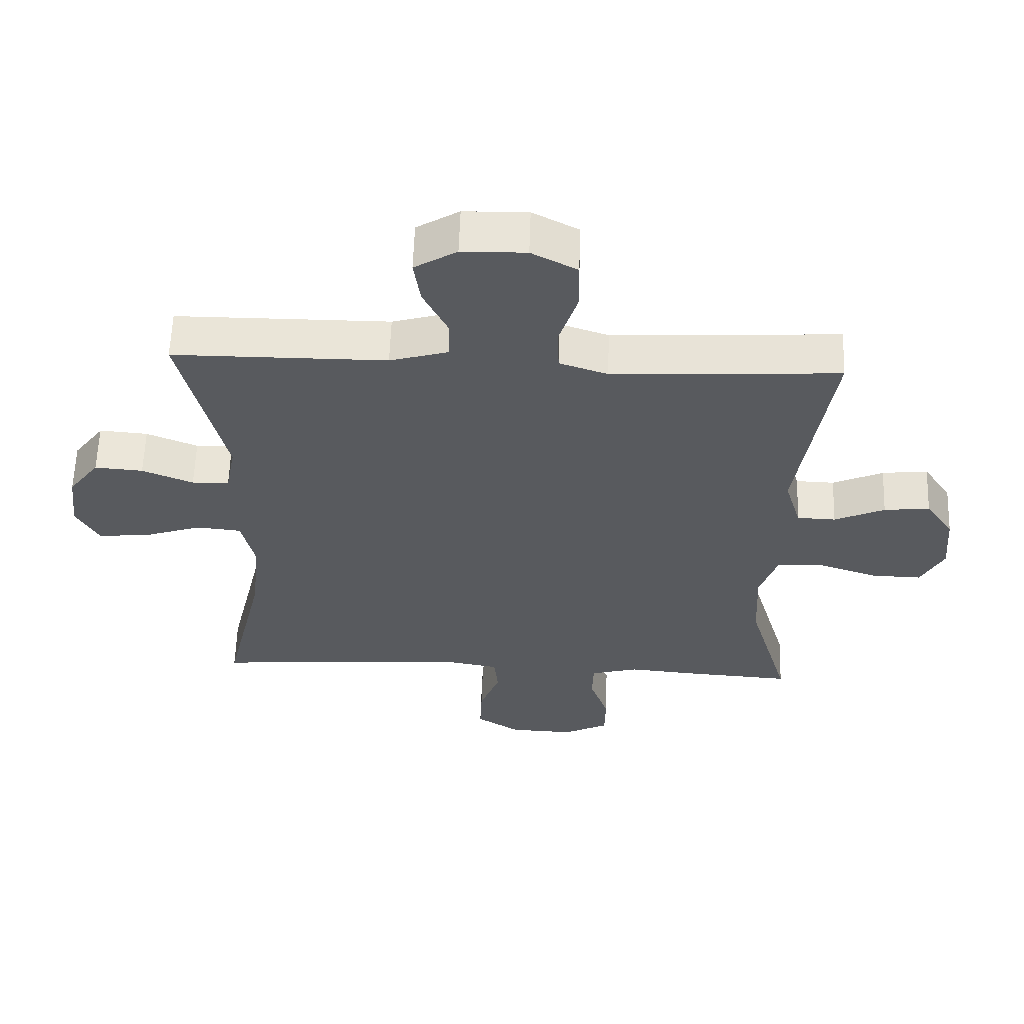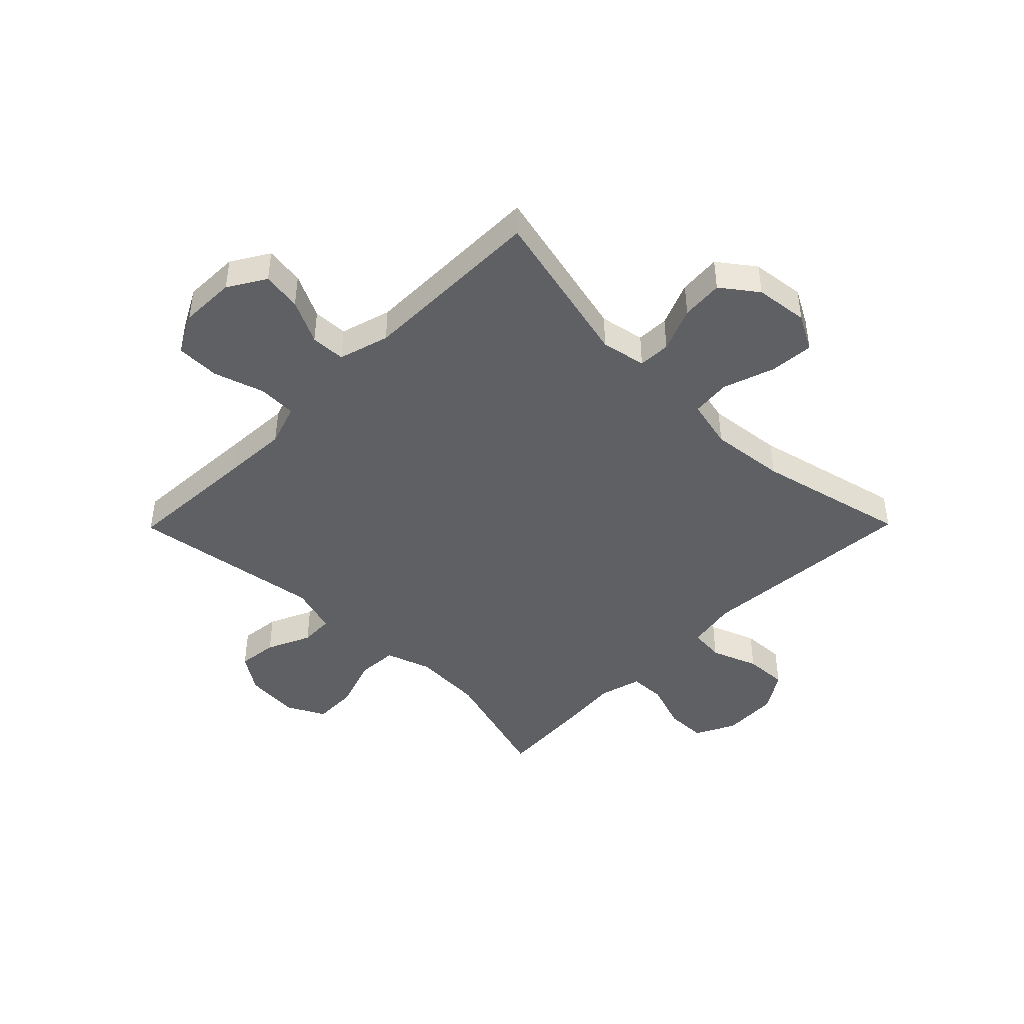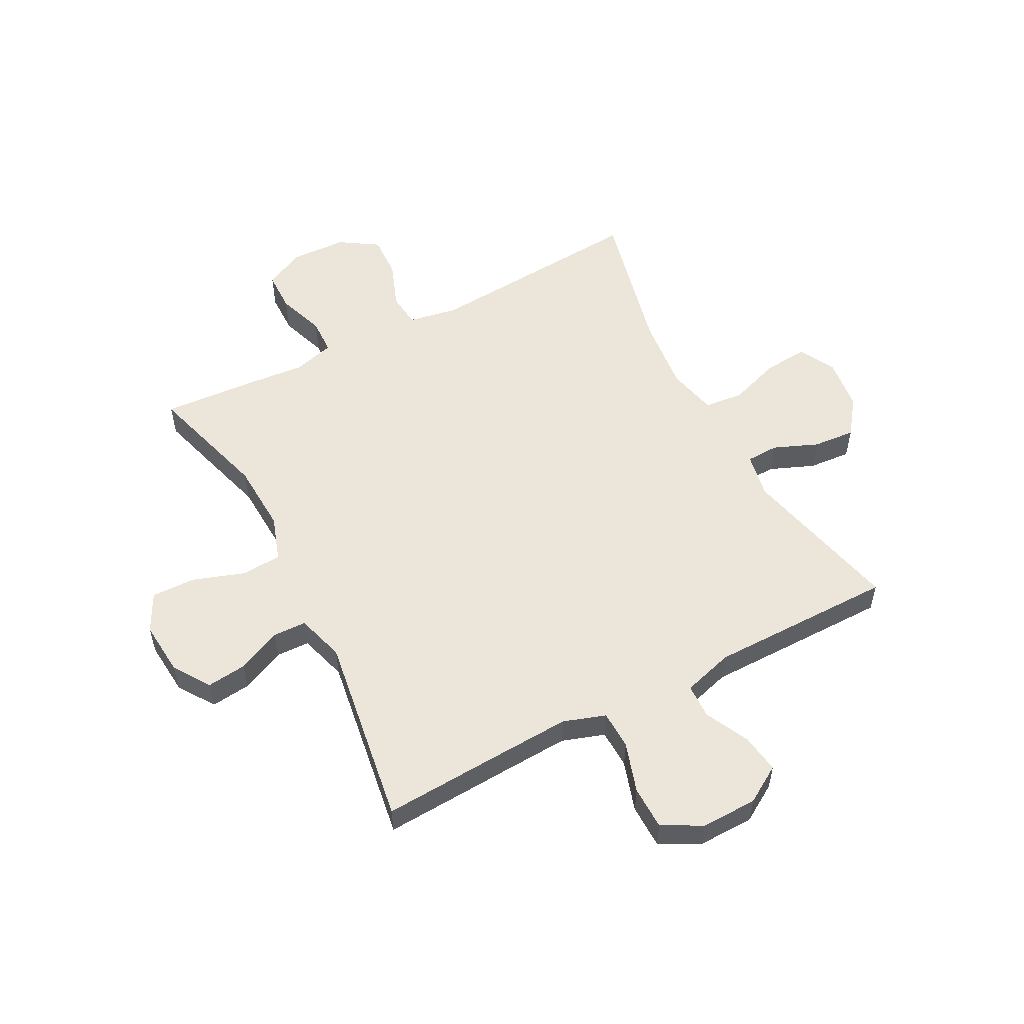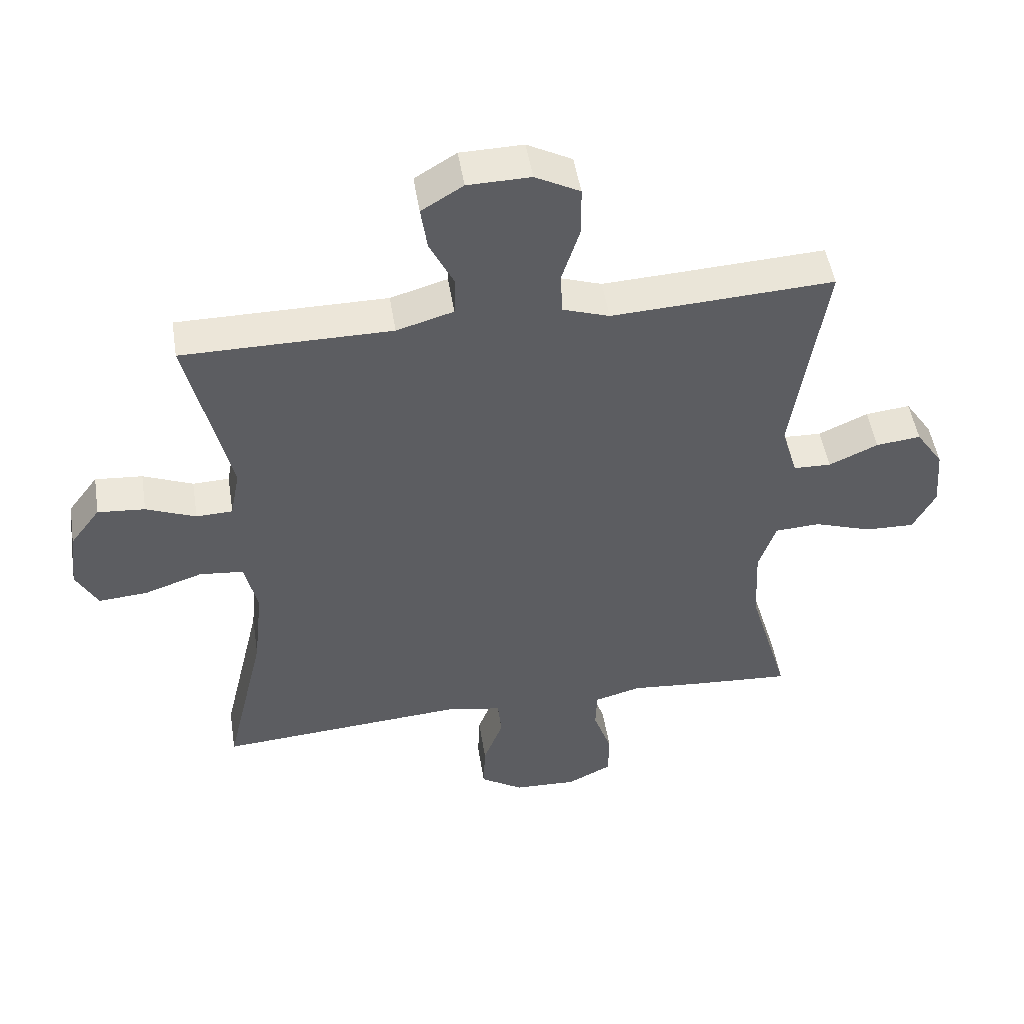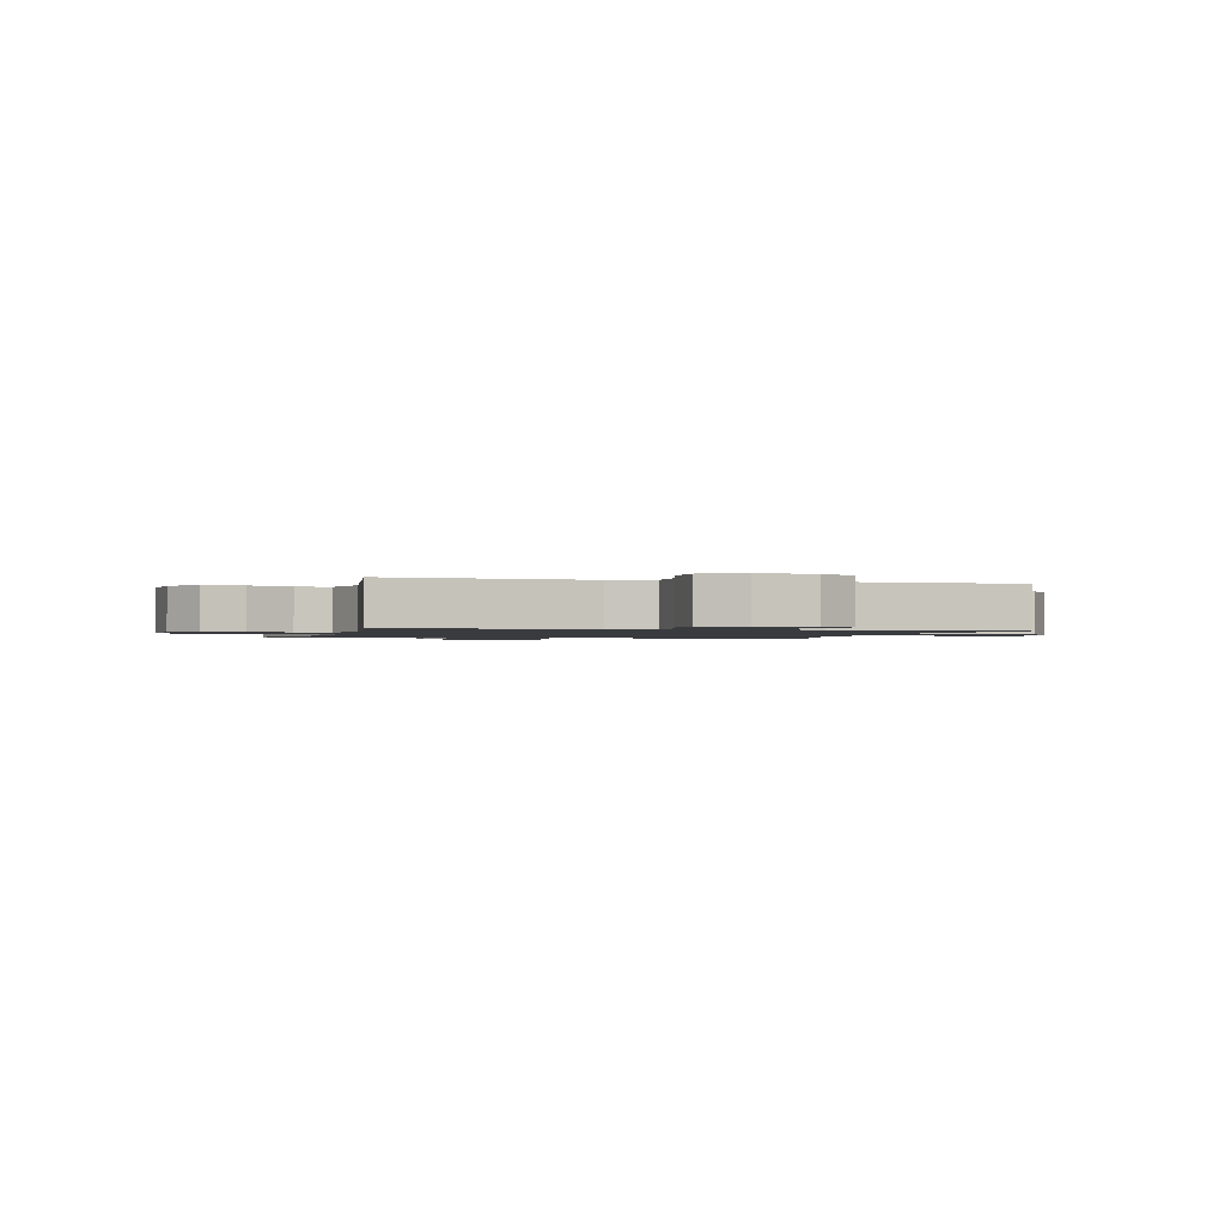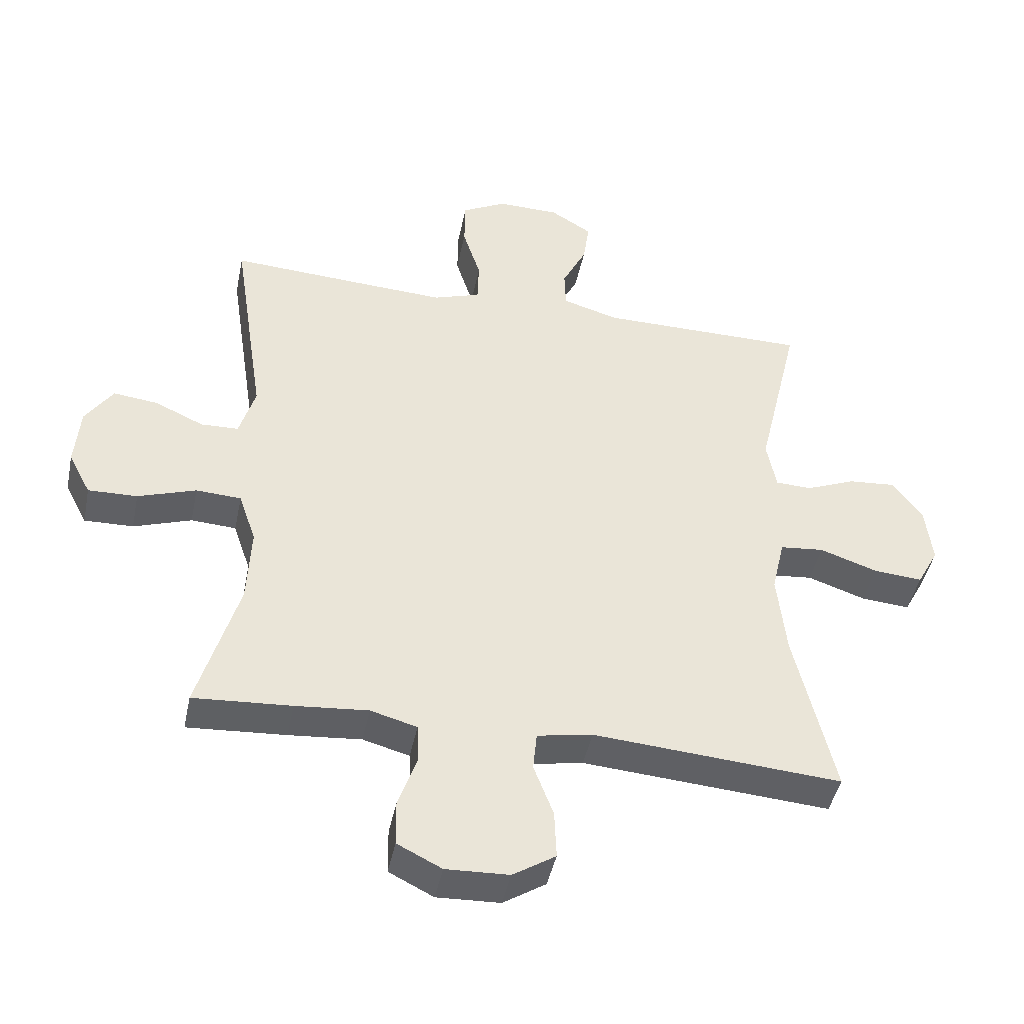
<metadata>
{"format":"obj","ext":"obj","renderer":"f3d","projection":"perspective","resolution":1024,"background":"white","views":[{"elev":59.4,"azim":-178.1,"up":"+Z"},{"elev":-44.4,"azim":45.4,"up":"+Y"},{"elev":54.6,"azim":-27.7,"up":"+Y"},{"elev":49.5,"azim":171.0,"up":"+Z"},{"elev":-1.3,"azim":-15.7,"up":"+Y"},{"elev":-44.3,"azim":-11.5,"up":"+Z"}]}
</metadata>
<code>
v -0.5 0.07 0.5
v -0.268 0.07 0.487
v -0.152 0.07 0.481
v -0.078 0.07 0.506
v -0.076 0.07 0.574
v -0.104 0.07 0.662
v -0.103 0.07 0.739
v -0.033 0.07 0.776
v 0.065 0.07 0.774
v 0.13 0.07 0.734
v 0.12 0.07 0.665
v 0.082 0.07 0.588
v 0.084 0.07 0.527
v 0.173 0.07 0.501
v 0.5 0.07 0.5
v 0.433 0.07 0.216
v 0.448 0.07 0.137
v 0.505 0.07 0.135
v 0.583 0.07 0.167
v 0.657 0.07 0.173
v 0.704 0.07 0.11
v 0.715 0.07 0.017
v 0.681 0.07 -0.046
v 0.604 0.07 -0.04
v 0.513 0.07 -0.009
v 0.444 0.07 -0.016
v 0.424 0.07 -0.103
v 0.438 0.07 -0.235
v 0.5 0.07 -0.5
v 0.11 0.07 -0.471
v 0.023 0.07 -0.487
v 0.017 0.07 -0.548
v 0.048 0.07 -0.63
v 0.051 0.07 -0.706
v -0.016 0.07 -0.749
v -0.115 0.07 -0.753
v -0.185 0.07 -0.718
v -0.186 0.07 -0.646
v -0.157 0.07 -0.563
v -0.159 0.07 -0.5
v -0.232 0.07 -0.48
v -0.346 0.07 -0.49
v -0.5 0.07 -0.5
v -0.436 0.07 -0.282
v -0.43 0.07 -0.159
v -0.457 0.07 -0.079
v -0.528 0.07 -0.075
v -0.619 0.07 -0.106
v -0.696 0.07 -0.108
v -0.731 0.07 -0.041
v -0.723 0.07 0.055
v -0.68 0.07 0.119
v -0.61 0.07 0.111
v -0.533 0.07 0.076
v -0.474 0.07 0.078
v -0.449 0.07 0.162
v -0.5 0 0.5
v -0.268 0 0.487
v -0.152 0 0.481
v -0.078 0 0.506
v -0.076 0 0.574
v -0.104 0 0.662
v -0.103 0 0.739
v -0.033 0 0.776
v 0.065 0 0.774
v 0.13 0 0.734
v 0.12 0 0.665
v 0.082 0 0.588
v 0.084 0 0.527
v 0.173 0 0.501
v 0.5 0 0.5
v 0.433 0 0.216
v 0.448 0 0.137
v 0.505 0 0.135
v 0.583 0 0.167
v 0.657 0 0.173
v 0.704 0 0.11
v 0.715 0 0.017
v 0.681 0 -0.046
v 0.604 0 -0.04
v 0.513 0 -0.009
v 0.444 0 -0.016
v 0.424 0 -0.103
v 0.438 0 -0.235
v 0.5 0 -0.5
v 0.11 0 -0.471
v 0.023 0 -0.487
v 0.017 0 -0.548
v 0.048 0 -0.63
v 0.051 0 -0.706
v -0.016 0 -0.749
v -0.115 0 -0.753
v -0.185 0 -0.718
v -0.186 0 -0.646
v -0.157 0 -0.563
v -0.159 0 -0.5
v -0.232 0 -0.48
v -0.346 0 -0.49
v -0.5 0 -0.5
v -0.436 0 -0.282
v -0.43 0 -0.159
v -0.457 0 -0.079
v -0.528 0 -0.075
v -0.619 0 -0.106
v -0.696 0 -0.108
v -0.731 0 -0.041
v -0.723 0 0.055
v -0.68 0 0.119
v -0.61 0 0.111
v -0.533 0 0.076
v -0.474 0 0.078
v -0.449 0 0.162
f 51 52 53 54
f 51 54 55
f 50 51 55
f 47 48 49 50
f 46 47 50 55
f 45 46 55 56
f 41 42 43 44
f 40 41 44 45
f 36 37 38 39
f 36 39 40
f 35 36 40
f 32 33 34 35
f 31 32 35 40
f 30 31 40 45
f 28 29 30 45
f 22 23 24 25
f 22 25 26
f 21 22 26
f 18 19 20 21
f 17 18 21 26
f 16 17 26 27
f 14 15 16
f 13 14 16 27
f 9 10 11 12
f 9 12 13
f 8 9 13
f 5 6 7 8
f 4 5 8 13
f 3 4 13 27
f 56 1 2
f 27 28 45 56
f 2 3 27 56
f 110 109 108 107
f 111 110 107
f 111 107 106
f 106 105 104 103
f 111 106 103 102
f 112 111 102 101
f 100 99 98 97
f 101 100 97 96
f 95 94 93 92
f 96 95 92
f 96 92 91
f 91 90 89 88
f 96 91 88 87
f 101 96 87 86
f 101 86 85 84
f 81 80 79 78
f 82 81 78
f 82 78 77
f 77 76 75 74
f 82 77 74 73
f 83 82 73 72
f 72 71 70
f 83 72 70 69
f 68 67 66 65
f 69 68 65
f 69 65 64
f 64 63 62 61
f 69 64 61 60
f 83 69 60 59
f 58 57 112
f 112 101 84 83
f 112 83 59 58
f 1 57 58 2
f 2 58 59 3
f 3 59 60 4
f 4 60 61 5
f 5 61 62 6
f 6 62 63 7
f 7 63 64 8
f 8 64 65 9
f 9 65 66 10
f 10 66 67 11
f 11 67 68 12
f 12 68 69 13
f 13 69 70 14
f 14 70 71 15
f 15 71 72 16
f 16 72 73 17
f 17 73 74 18
f 18 74 75 19
f 19 75 76 20
f 20 76 77 21
f 21 77 78 22
f 22 78 79 23
f 23 79 80 24
f 24 80 81 25
f 25 81 82 26
f 26 82 83 27
f 27 83 84 28
f 28 84 85 29
f 29 85 86 30
f 30 86 87 31
f 31 87 88 32
f 32 88 89 33
f 33 89 90 34
f 34 90 91 35
f 35 91 92 36
f 36 92 93 37
f 37 93 94 38
f 38 94 95 39
f 39 95 96 40
f 40 96 97 41
f 41 97 98 42
f 42 98 99 43
f 43 99 100 44
f 44 100 101 45
f 45 101 102 46
f 46 102 103 47
f 47 103 104 48
f 48 104 105 49
f 49 105 106 50
f 50 106 107 51
f 51 107 108 52
f 52 108 109 53
f 53 109 110 54
f 54 110 111 55
f 55 111 112 56
f 56 112 57 1

</code>
